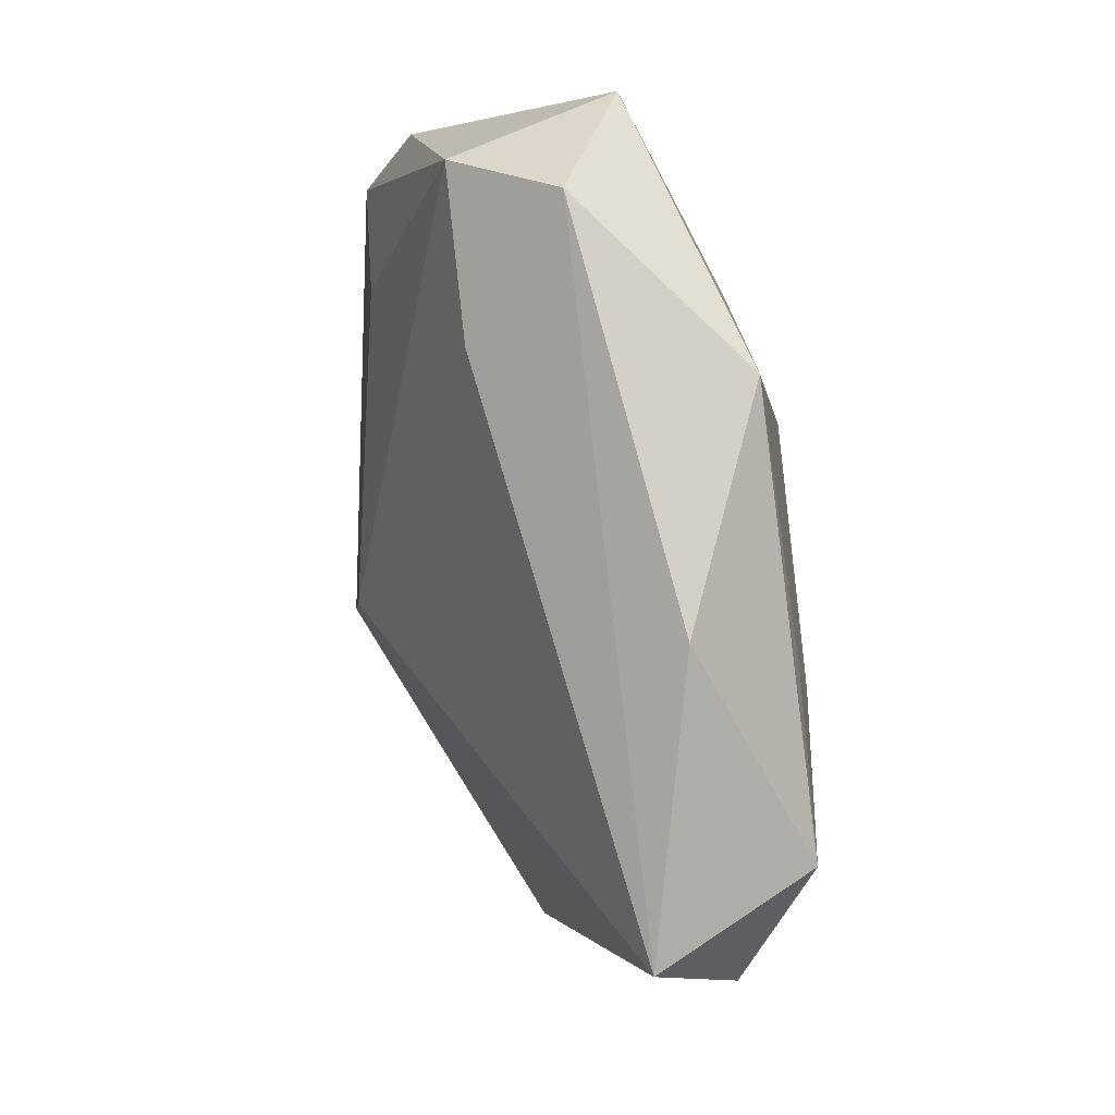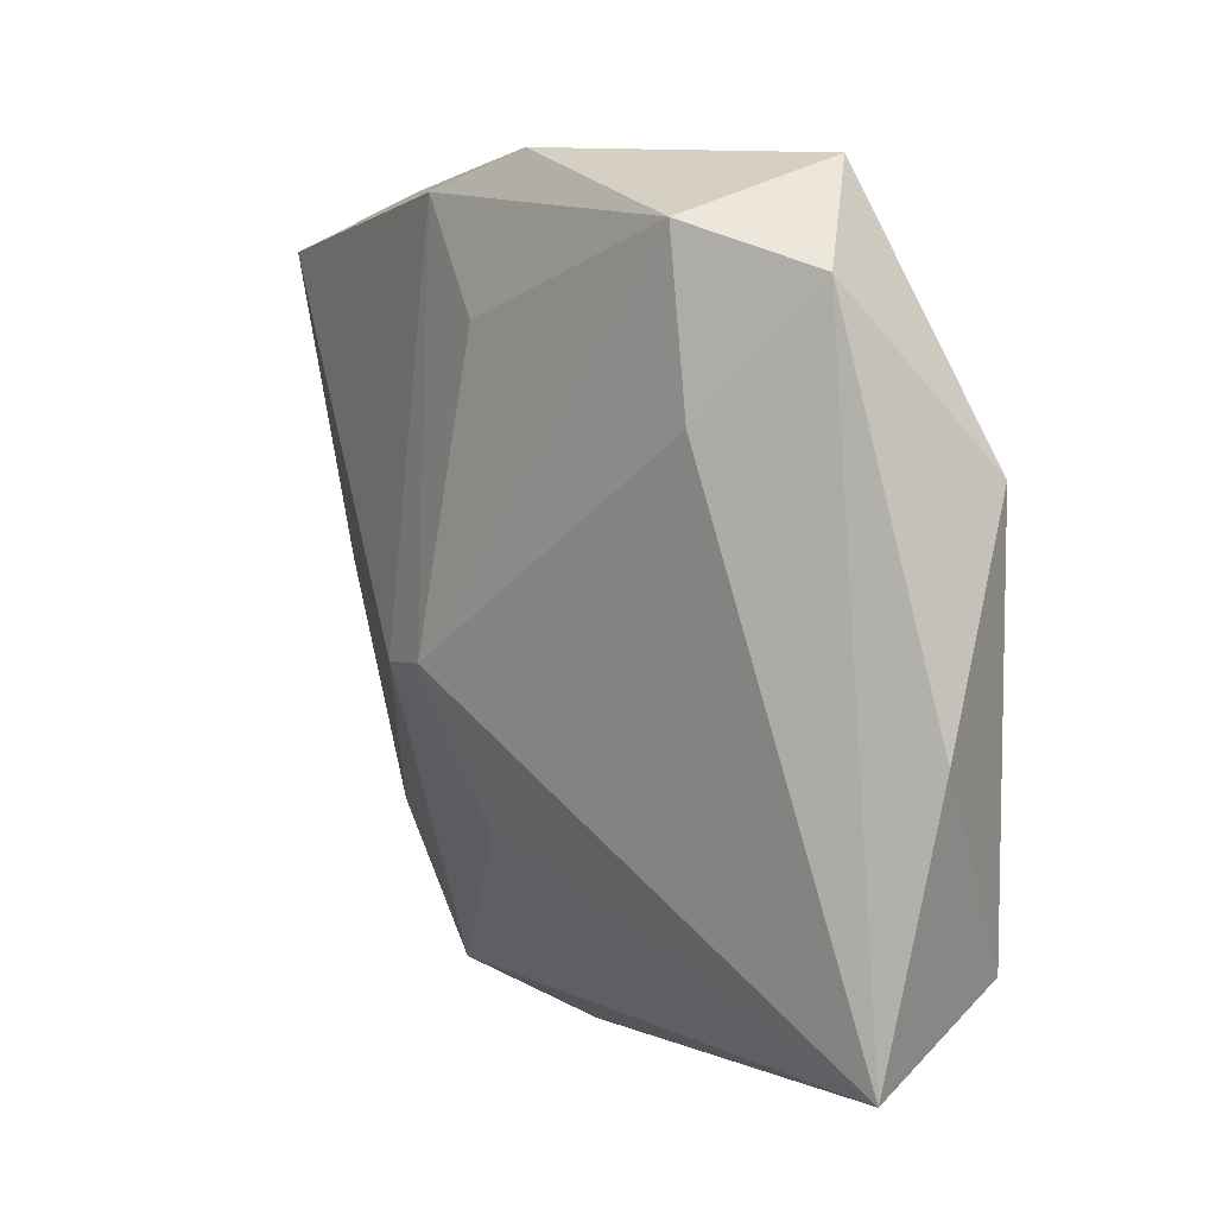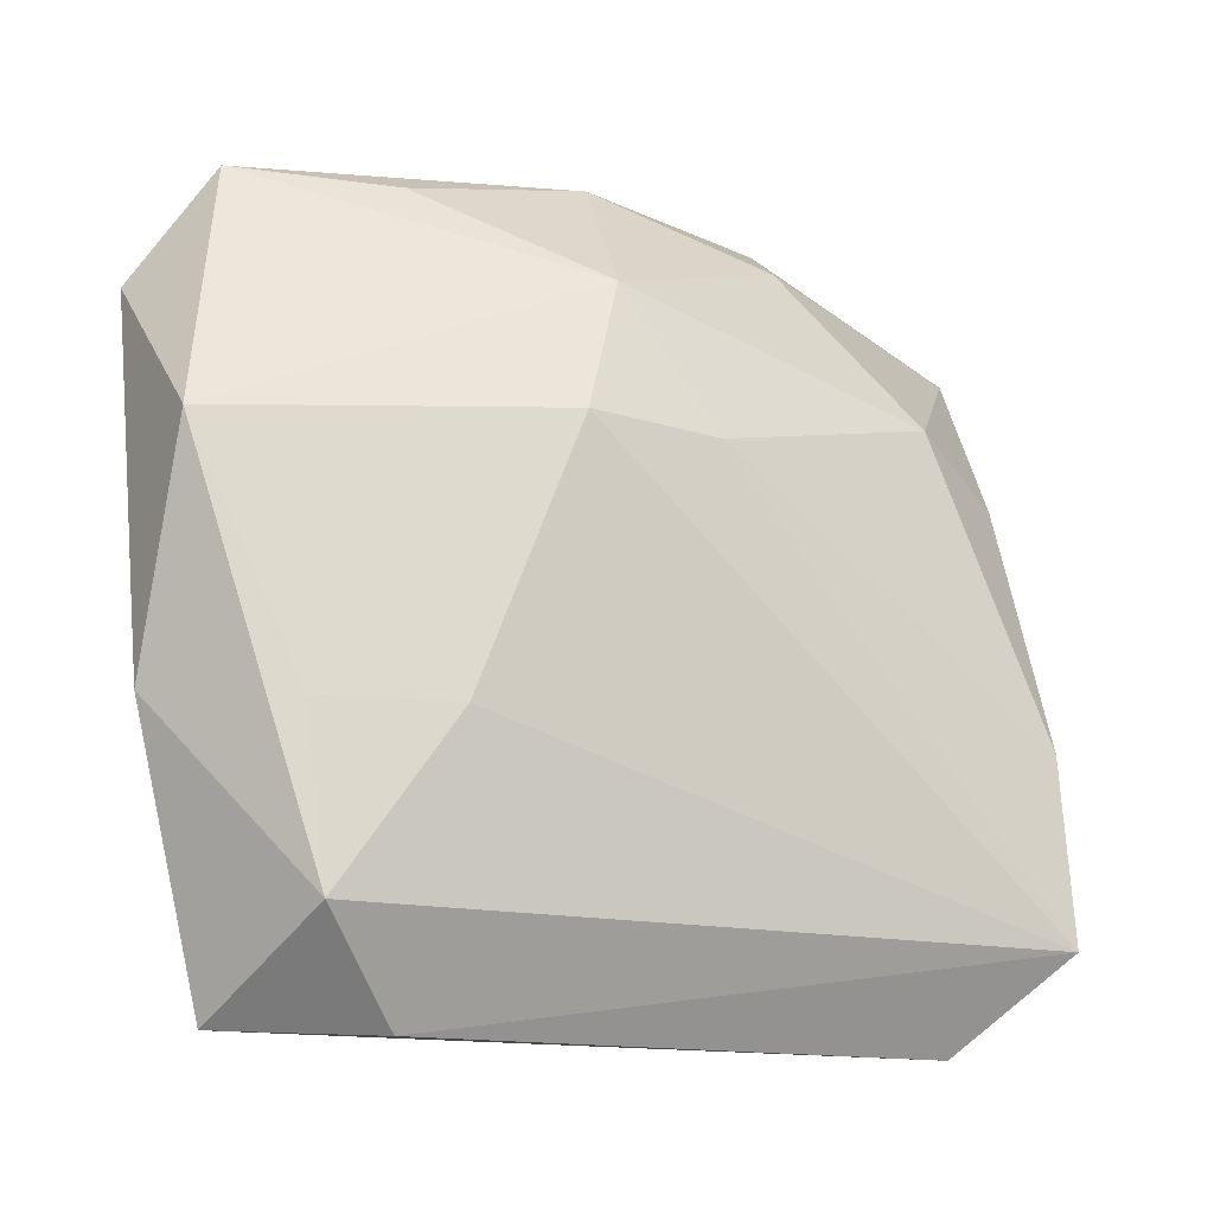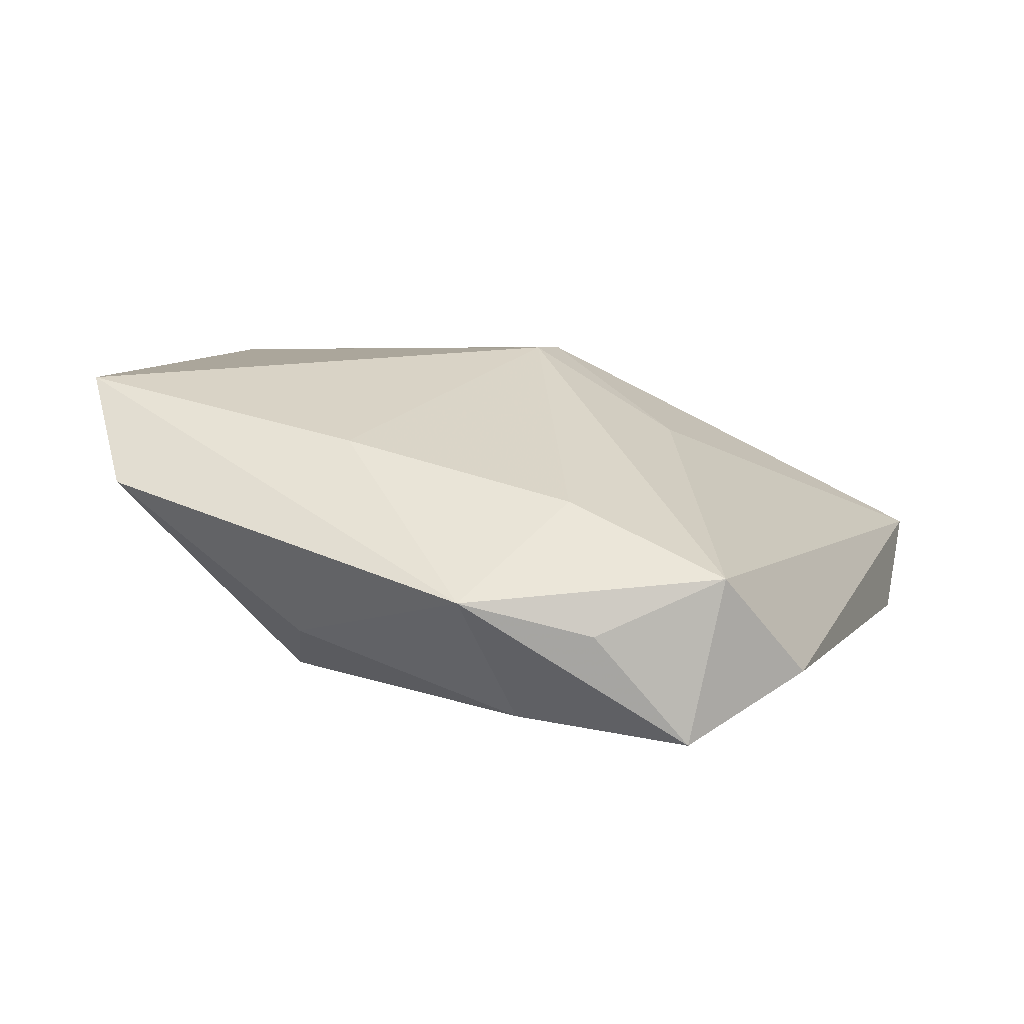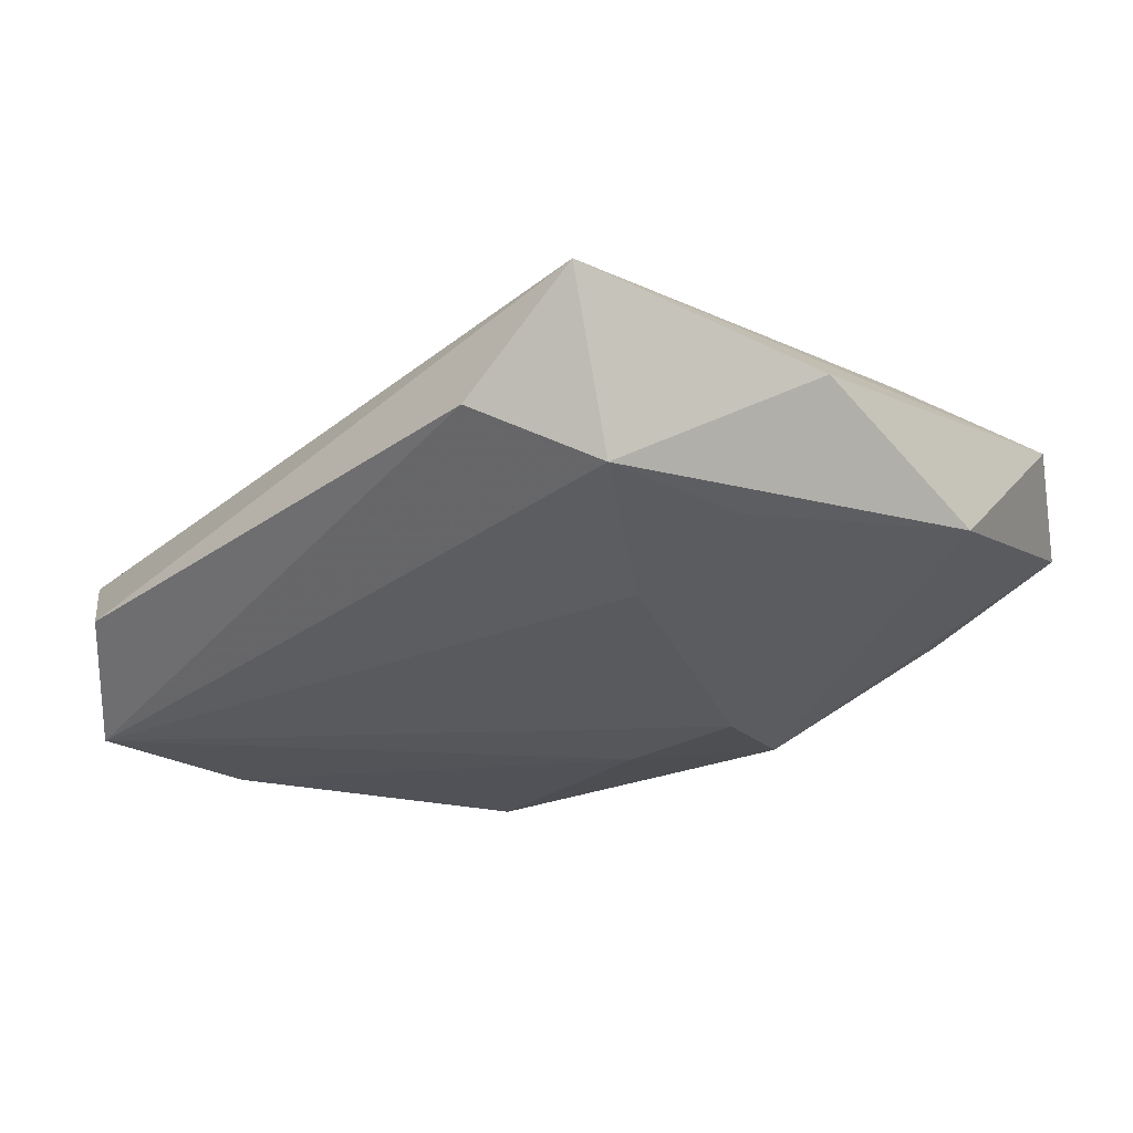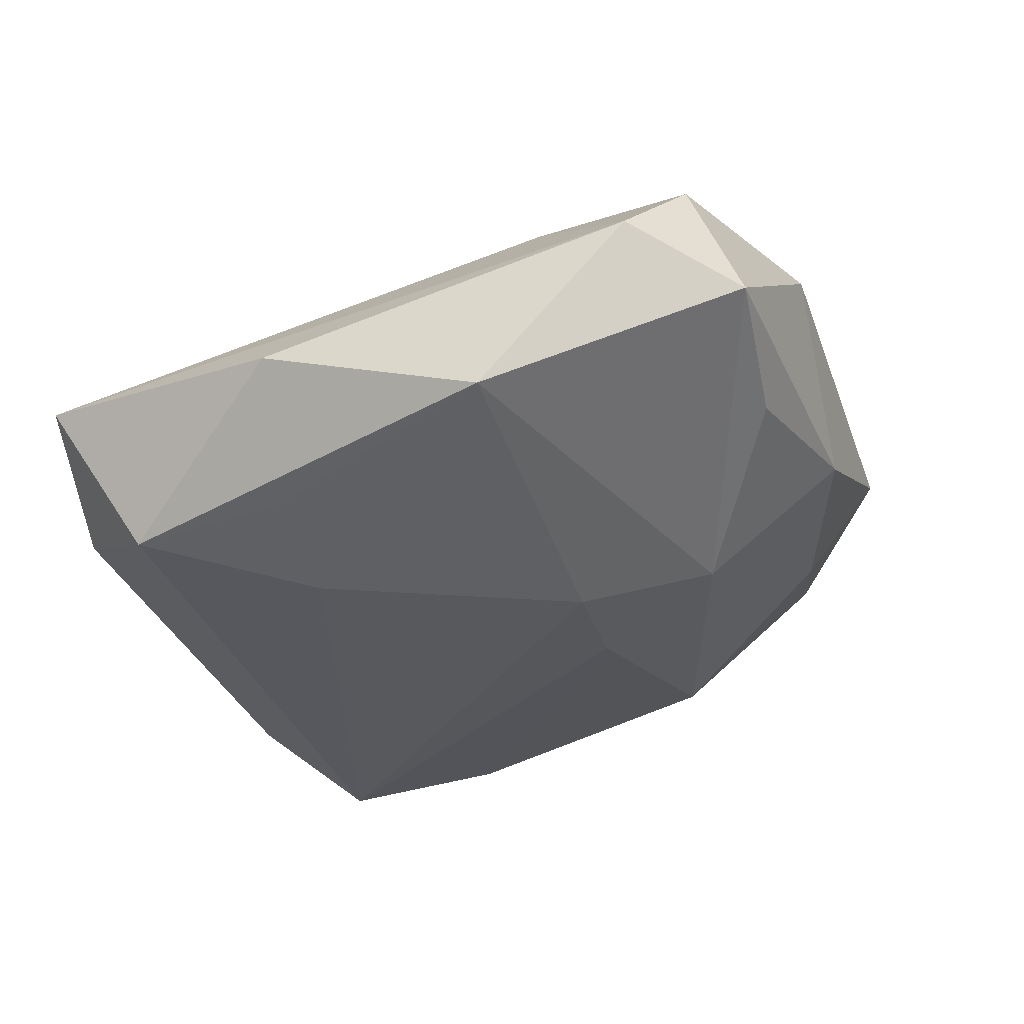
<metadata>
{"format":"obj","ext":"obj","renderer":"f3d","projection":"perspective","resolution":1024,"background":"white","views":[{"elev":-8.1,"azim":82.8,"up":"+Y"},{"elev":-1.5,"azim":61.6,"up":"+Y"},{"elev":-13.8,"azim":151.0,"up":"+Y"},{"elev":4.4,"azim":-70.7,"up":"+Z"},{"elev":-31.6,"azim":43.7,"up":"+Z"},{"elev":-29.1,"azim":105.6,"up":"+Z"}]}
</metadata>
<code>
v -0.03186 0.0211 0.005204
v -0.02077 -0.03068 -0.008625
v 0.004736 0.01794 -0.01037
v -0.03164 -0.01759 -0.005234
v -0.01922 0.01149 -0.01021
v 0.001606 0.02591 0.01552
v 0.0003897 -0.004329 0.01571
v -0.004241 -0.004131 0.01565
v 0.02607 0.02096 0.01175
v 0.0258 -0.01152 -0.01085
v -0.02695 0.003609 0.008464
v 0.02479 -0.0235 -0.01205
v 0.01639 0.02479 -0.002641
v 0.02559 0.008962 0.01036
v 0.01851 -0.03068 -0.008119
v -0.002948 -0.01545 0.008699
v 0.01646 -0.01152 -0.0134
v 0.008506 0.007912 -0.0134
v -0.02705 -0.01422 0.004172
v 0.0101 0.02759 0.01288
v -0.01212 0.02403 -0.002506
v -0.02794 -0.01037 -0.01202
v 0.001732 0.02825 -0.0004566
v -0.02805 -0.02371 -0.0134
v 0.03274 0.01741 0.005041
v -0.01676 0.02957 0.007684
v -0.03497 -0.0083 -0.00277
v -0.02744 -0.02629 -0.001138
v -0.02637 0.02605 0.01324
v 0.0075 0.01697 0.0154
v 0.0326 0.00617 -0.007075
v 0.02777 0.02535 0.0009263
v 0.02803 -0.03021 -0.001086
v -0.02731 0.007745 -0.006417
v -0.001518 0.007568 -0.01287
v 0.0333 -0.01047 -0.002474
f 33 12 36
f 17 10 12
f 15 33 2
f 12 33 15
f 16 33 7
f 22 5 35
f 1 5 34
f 34 5 22
f 8 16 7
f 19 8 11
f 11 8 29
f 6 8 7
f 29 8 6
f 24 15 2
f 12 15 24
f 24 17 12
f 24 35 18
f 22 35 24
f 18 17 24
f 28 24 2
f 4 24 28
f 2 33 28
f 33 16 28
f 28 8 19
f 16 8 28
f 19 11 27
f 27 28 19
f 4 28 27
f 27 29 1
f 27 11 29
f 1 34 27
f 27 34 22
f 22 24 27
f 27 24 4
f 31 17 18
f 10 17 31
f 36 12 31
f 12 10 31
f 20 32 23
f 21 5 1
f 18 35 3
f 3 35 5
f 5 21 3
f 3 21 23
f 3 31 18
f 32 31 3
f 9 32 20
f 20 6 9
f 1 29 26
f 26 21 1
f 23 21 26
f 20 23 26
f 26 6 20
f 29 6 26
f 13 23 32
f 32 3 13
f 13 3 23
f 30 6 7
f 7 9 30
f 30 9 6
f 14 9 7
f 7 33 14
f 25 31 32
f 32 9 25
f 36 31 25
f 9 14 25
f 25 33 36
f 25 14 33

</code>
